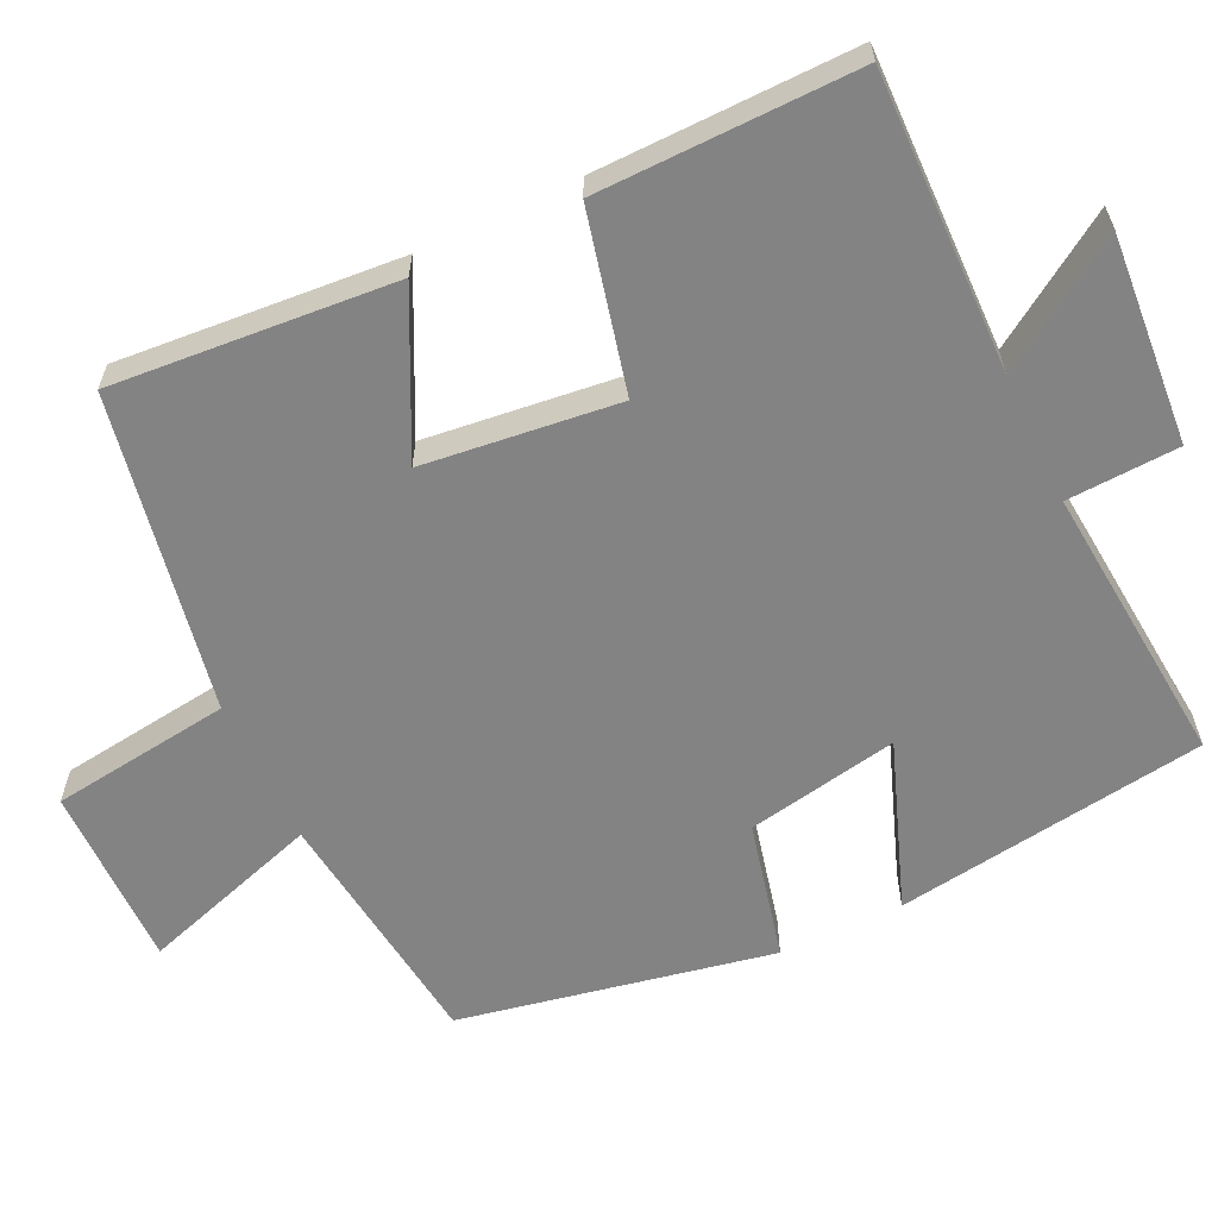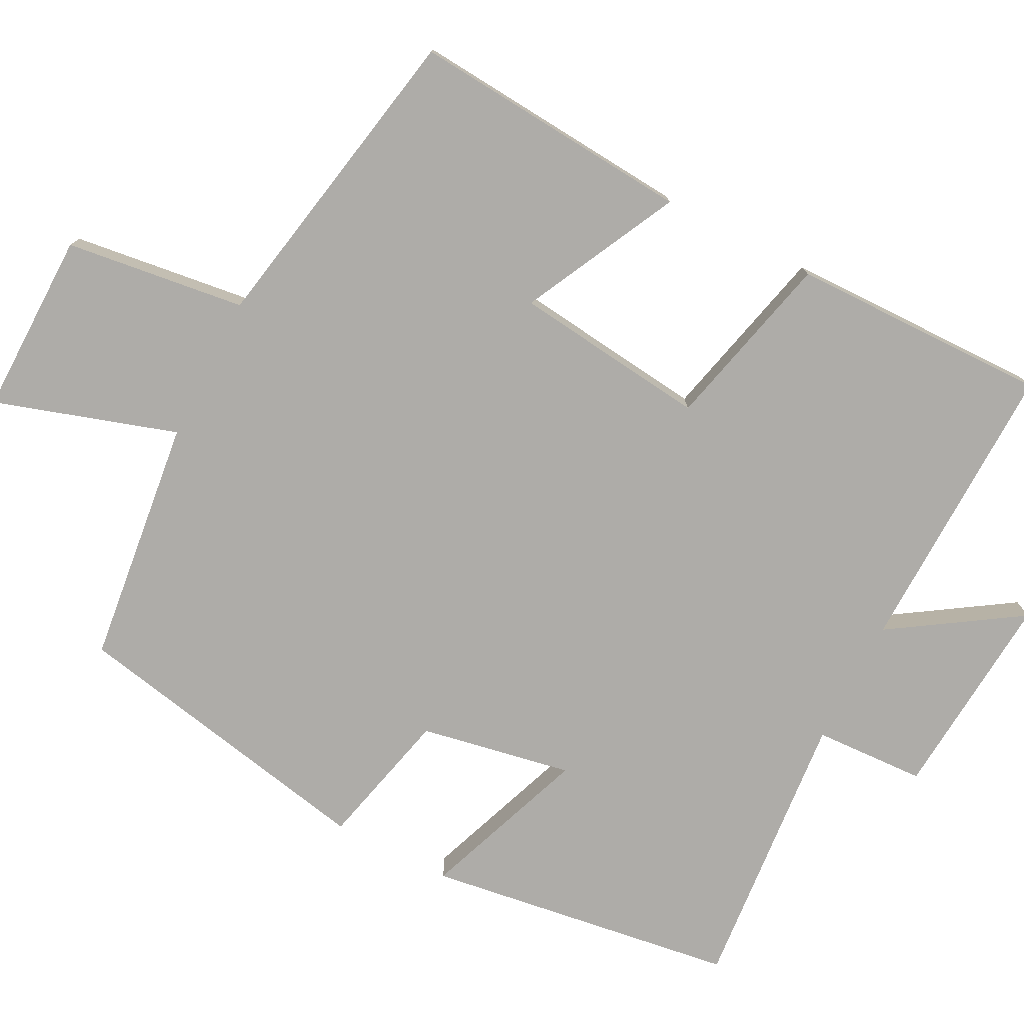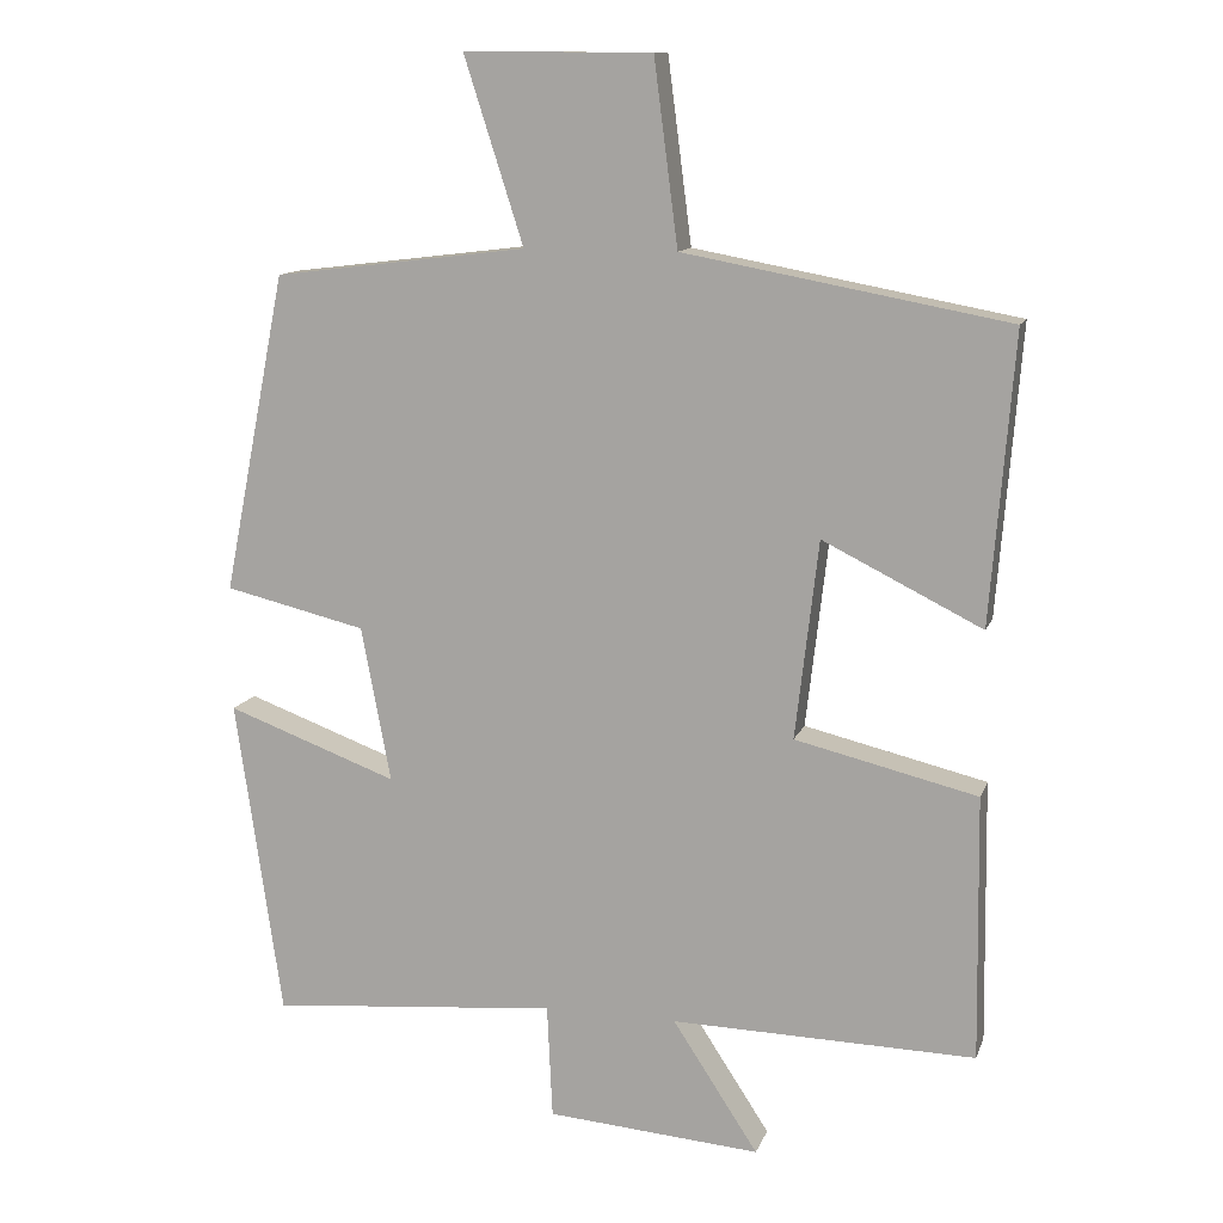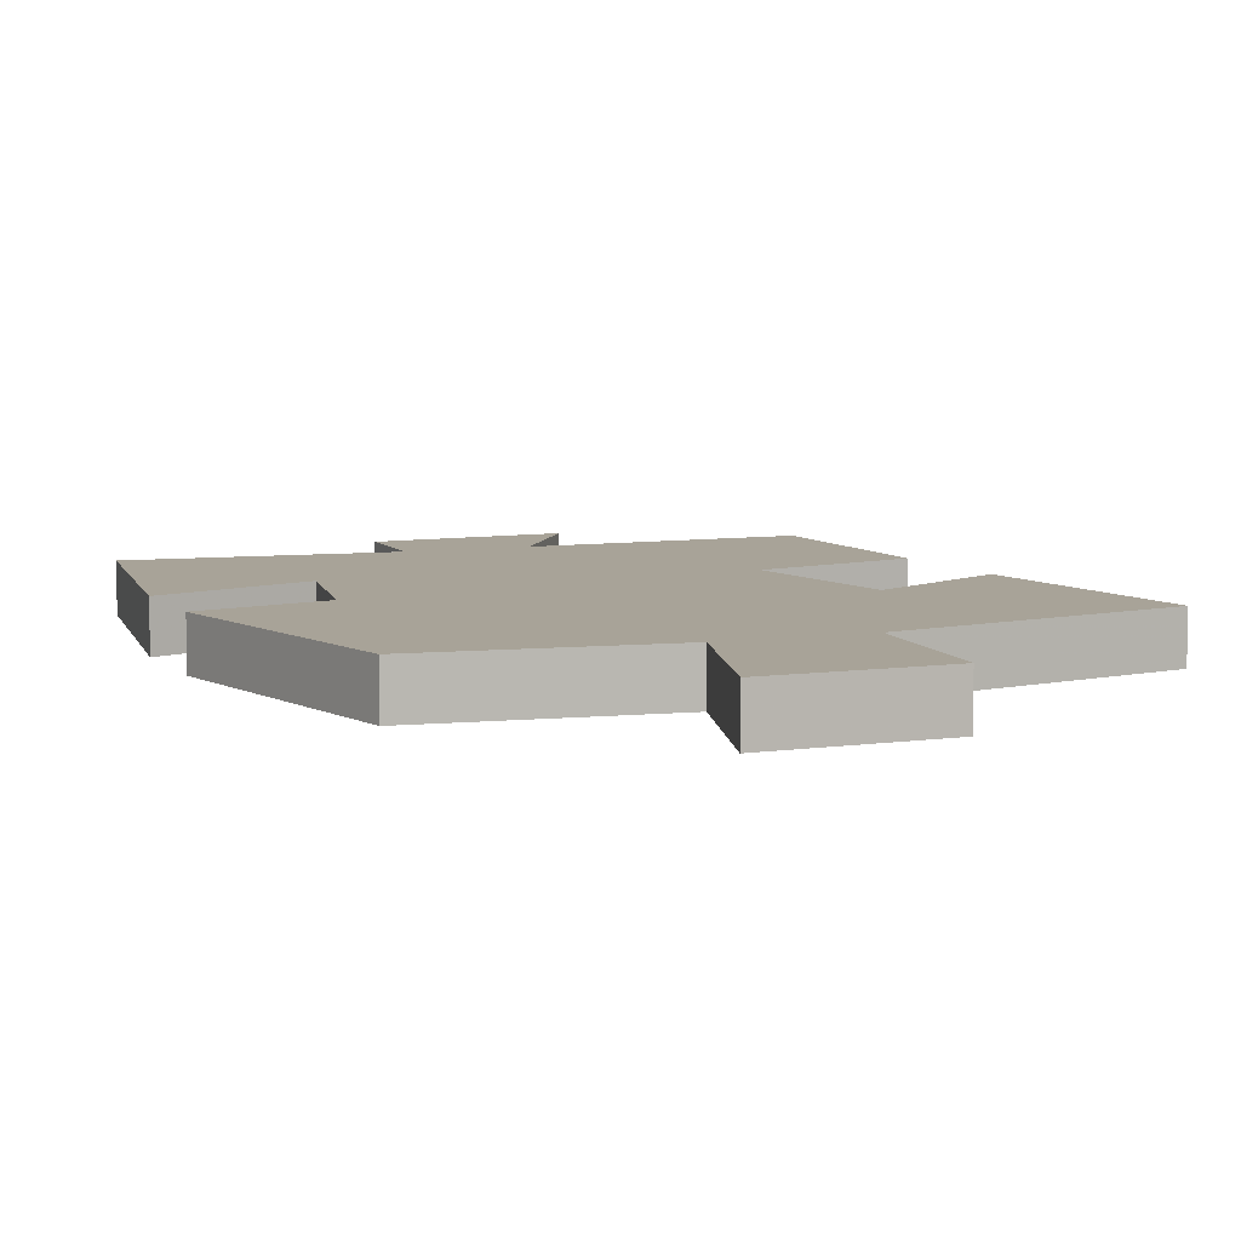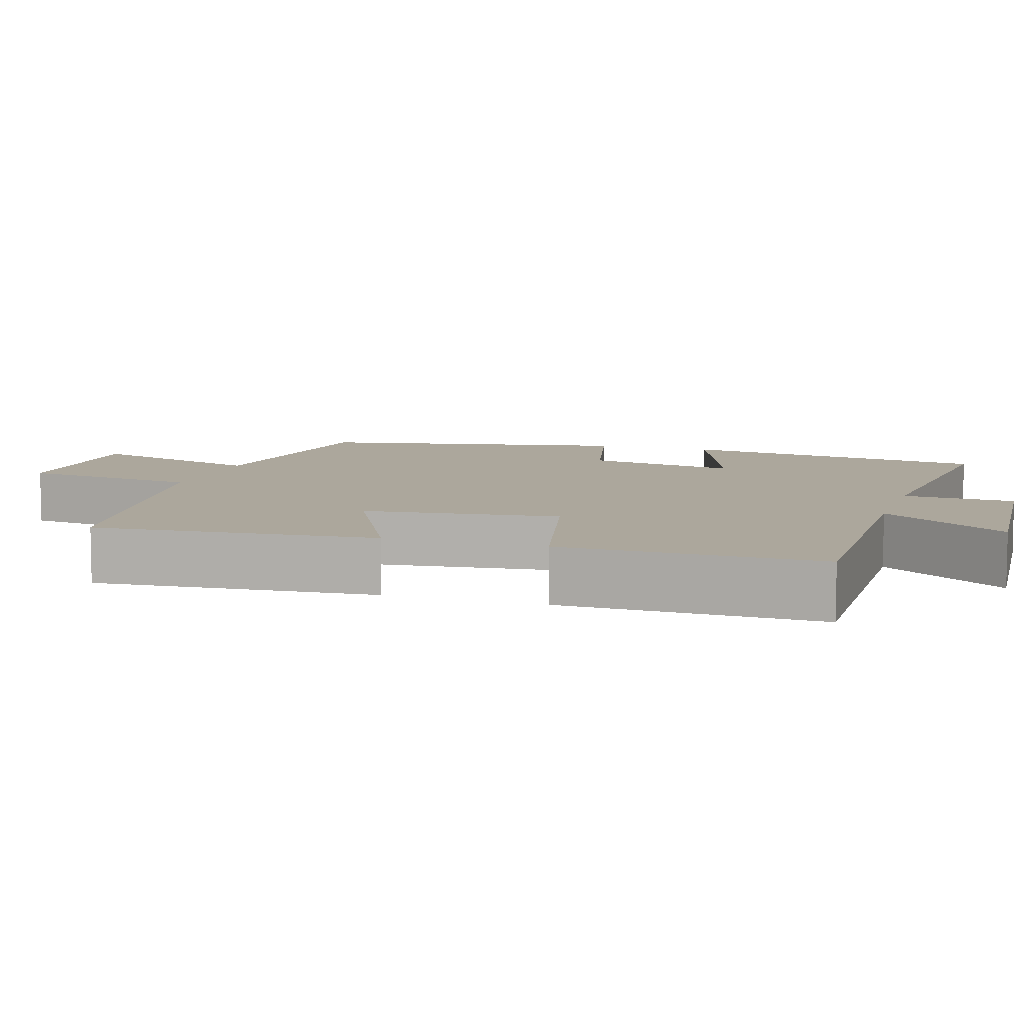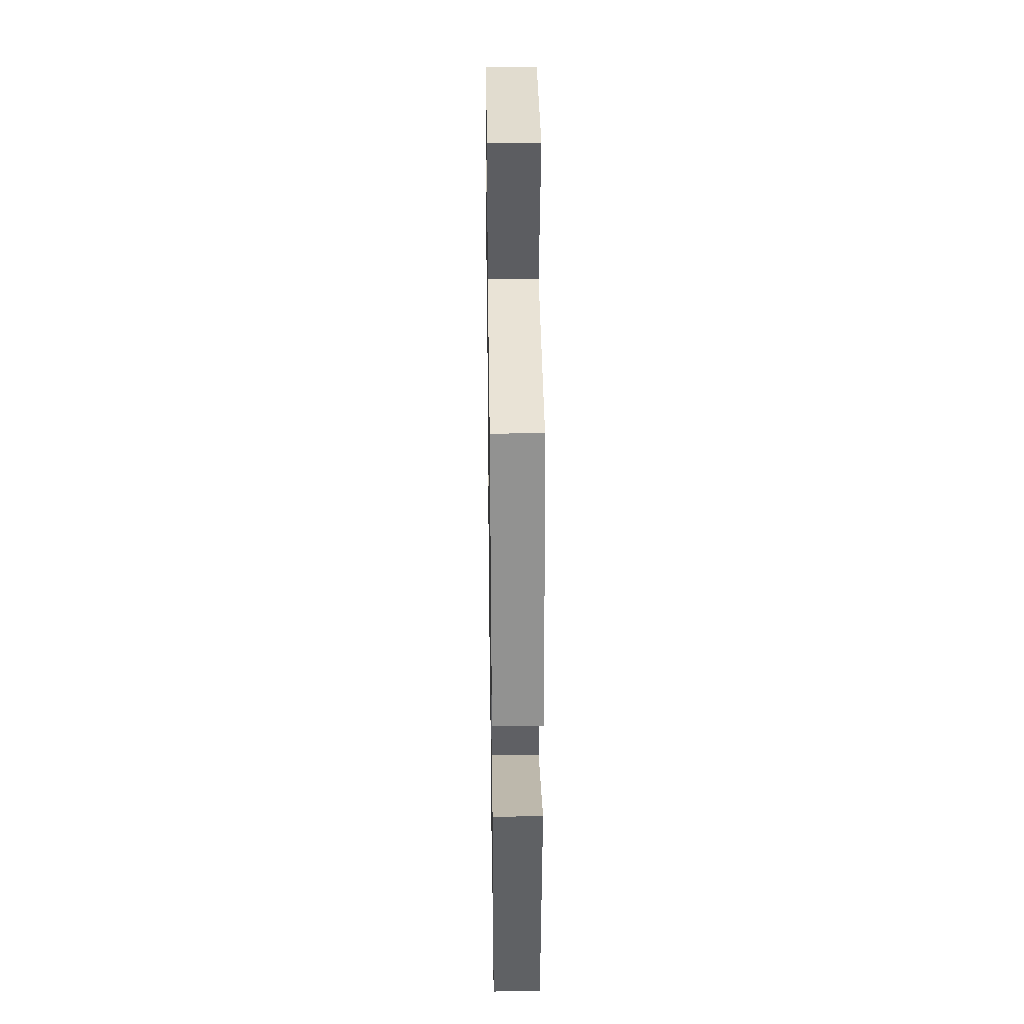
<metadata>
{"format":"obj","ext":"obj","renderer":"f3d","projection":"perspective","resolution":1024,"background":"white","views":[{"elev":-61.2,"azim":115.5,"up":"+Y"},{"elev":-76.8,"azim":62.7,"up":"+Y"},{"elev":12.1,"azim":15.5,"up":"+Z"},{"elev":6.9,"azim":-23.0,"up":"+Y"},{"elev":8.3,"azim":107.7,"up":"+Y"},{"elev":35.0,"azim":-90.9,"up":"+Z"}]}
</metadata>
<code>
v 0.53 0.07 0.422
v 0.5 0.07 0.047
v 0.293 0.07 0.15
v 0.263 0.07 -0.108
v 0.5 0.07 -0.165
v 0.505 0.07 -0.509
v 0.11 0.07 -0.5
v 0.221 0.07 -0.67
v -0.057 0.07 -0.648
v -0.064 0.07 -0.5
v -0.44 0.07 -0.533
v -0.5 0.07 -0.119
v -0.278 0.07 -0.201
v -0.316 0.07 0.001
v -0.5 0.07 0.045
v -0.418 0.07 0.46
v -0.089 0.07 0.5
v -0.166 0.07 0.741
v 0.078 0.07 0.739
v 0.109 0.07 0.5
v 0.53 0 0.422
v 0.5 0 0.047
v 0.293 0 0.15
v 0.263 0 -0.108
v 0.5 0 -0.165
v 0.505 0 -0.509
v 0.11 0 -0.5
v 0.221 0 -0.67
v -0.057 0 -0.648
v -0.064 0 -0.5
v -0.44 0 -0.533
v -0.5 0 -0.119
v -0.278 0 -0.201
v -0.316 0 0.001
v -0.5 0 0.045
v -0.418 0 0.46
v -0.089 0 0.5
v -0.166 0 0.741
v 0.078 0 0.739
v 0.109 0 0.5
f 17 18 19 20
f 14 15 16 17
f 13 14 17 20
f 10 11 12 13
f 10 13 20
f 7 8 9 10
f 7 10 20
f 4 5 6 7
f 3 4 7 20
f 1 2 3 20
f 40 39 38 37
f 37 36 35 34
f 40 37 34 33
f 33 32 31 30
f 40 33 30
f 30 29 28 27
f 40 30 27
f 27 26 25 24
f 40 27 24 23
f 40 23 22 21
f 1 21 22 2
f 2 22 23 3
f 3 23 24 4
f 4 24 25 5
f 5 25 26 6
f 6 26 27 7
f 7 27 28 8
f 8 28 29 9
f 9 29 30 10
f 10 30 31 11
f 11 31 32 12
f 12 32 33 13
f 13 33 34 14
f 14 34 35 15
f 15 35 36 16
f 16 36 37 17
f 17 37 38 18
f 18 38 39 19
f 19 39 40 20
f 20 40 21 1

</code>
